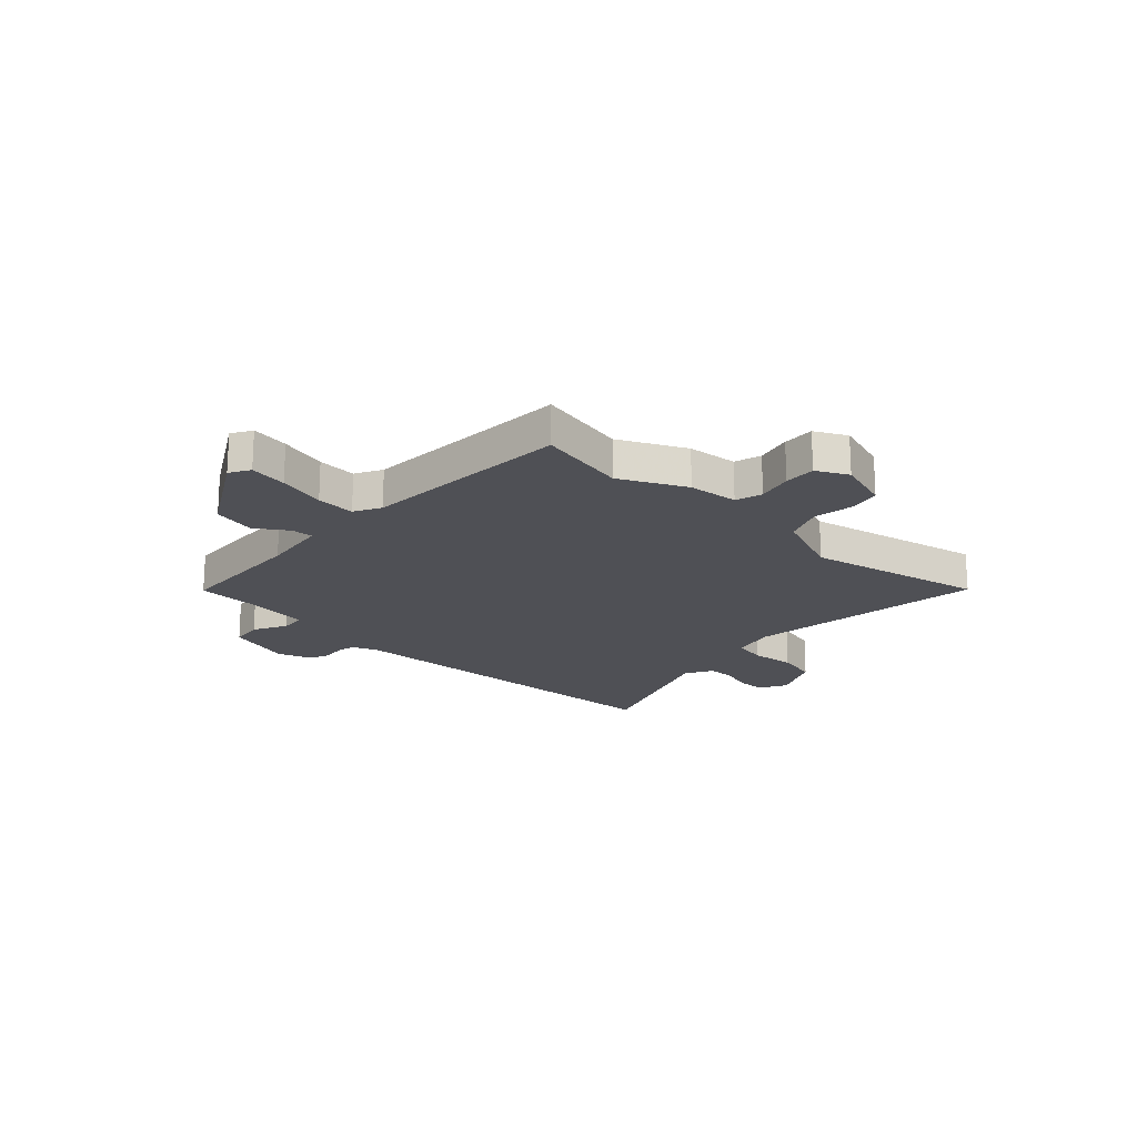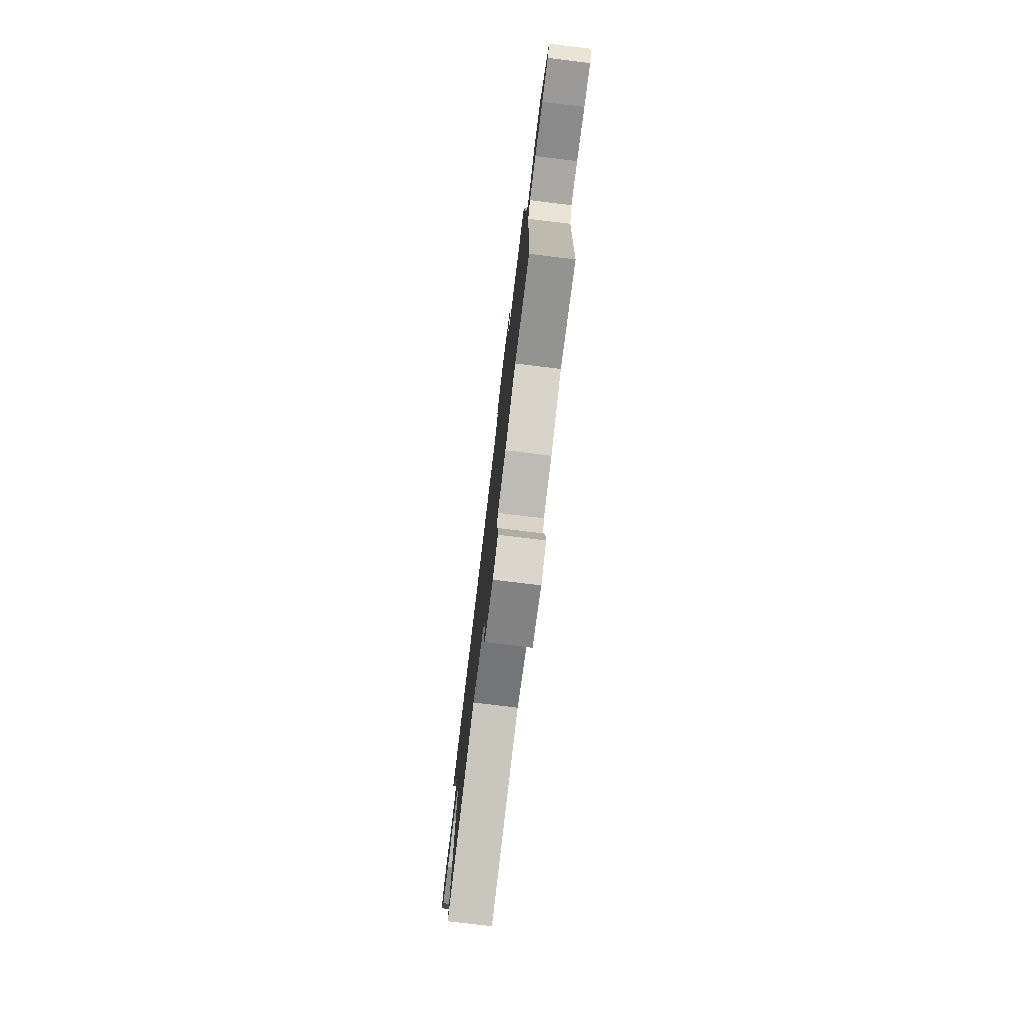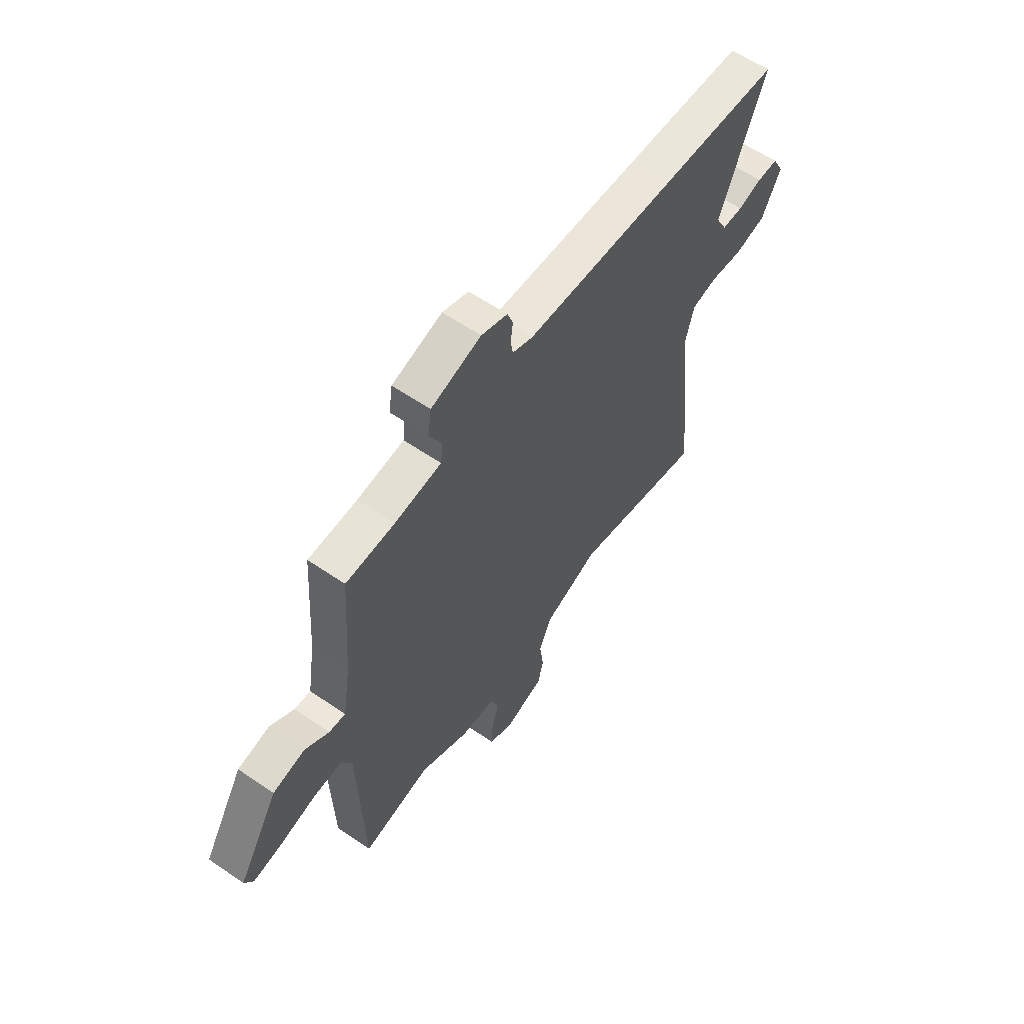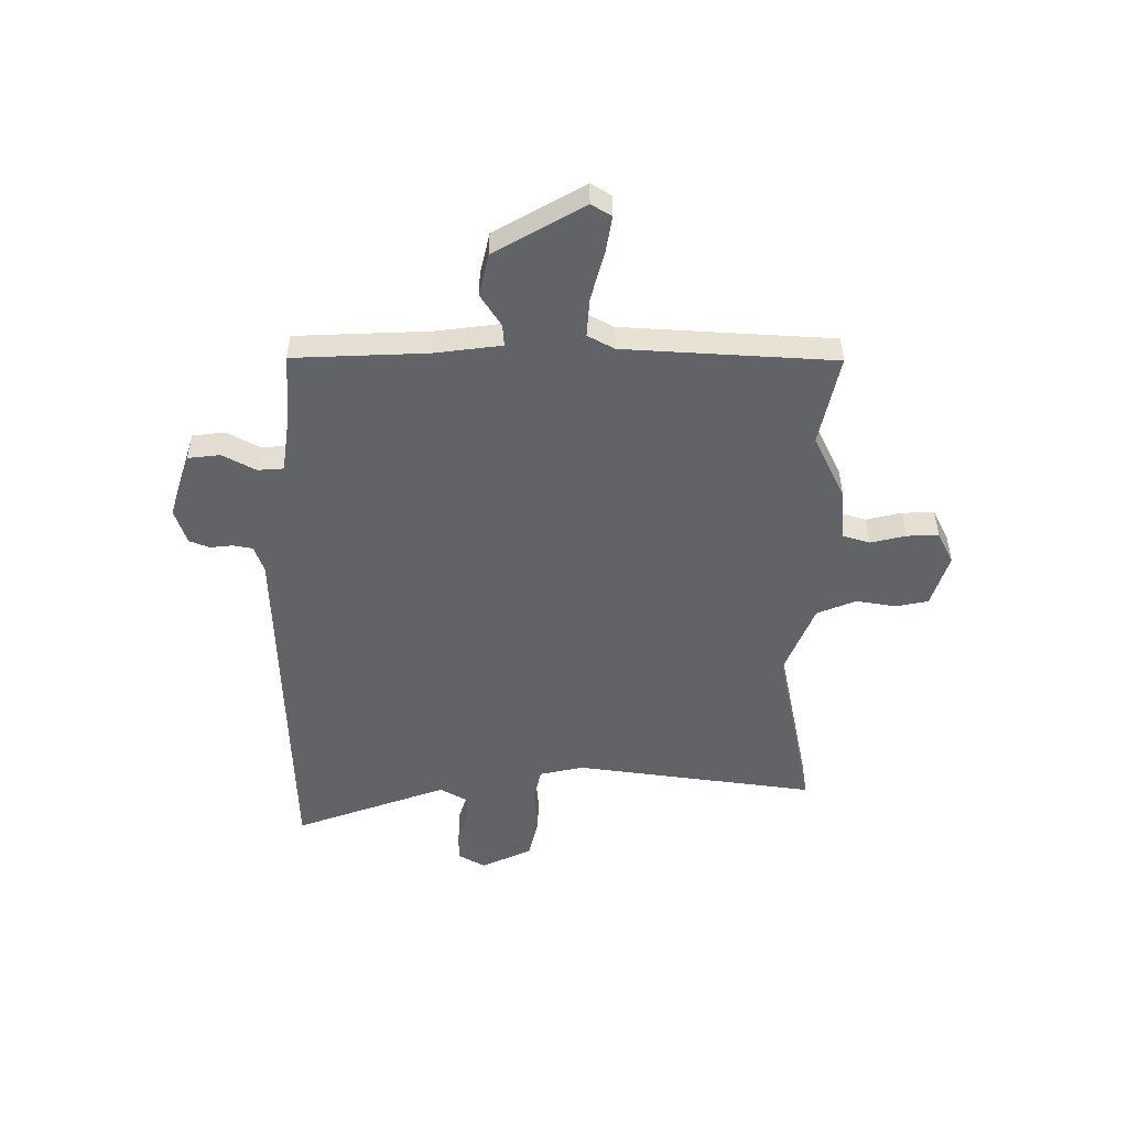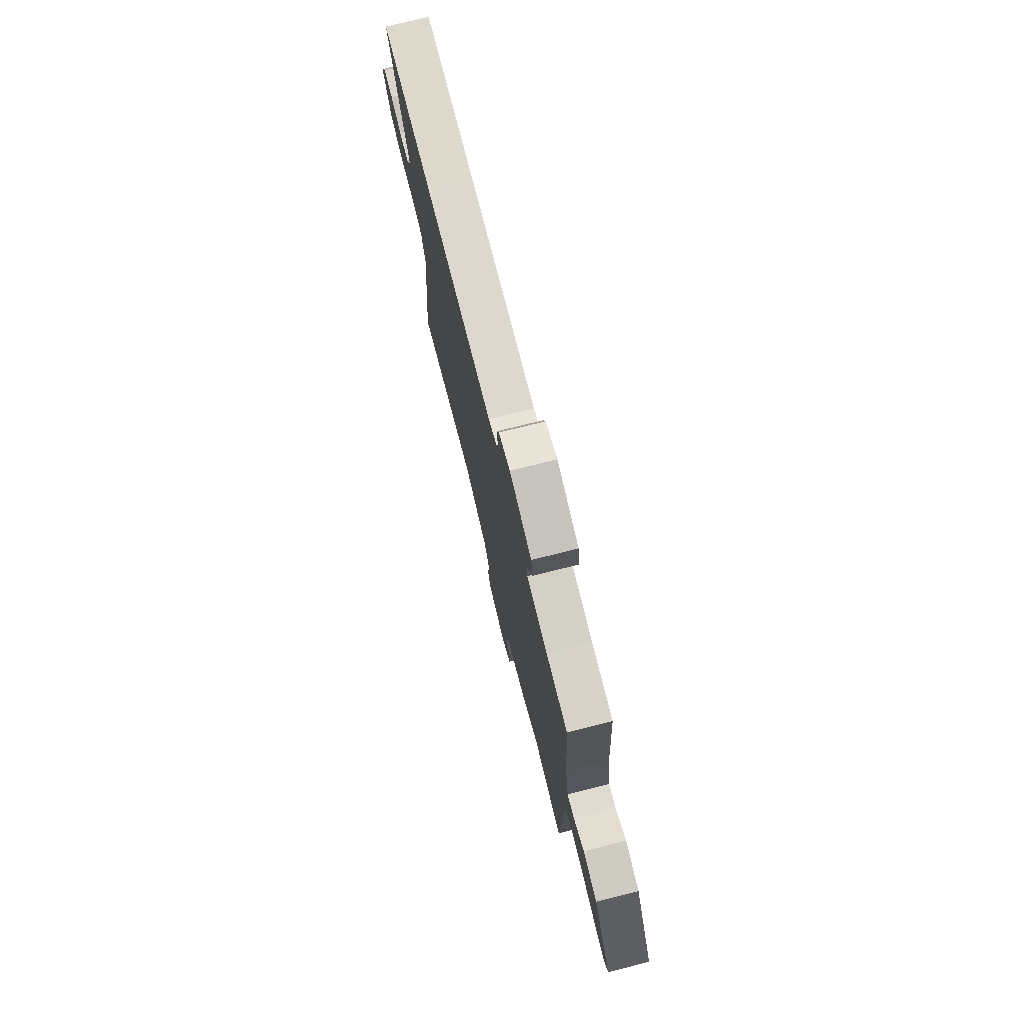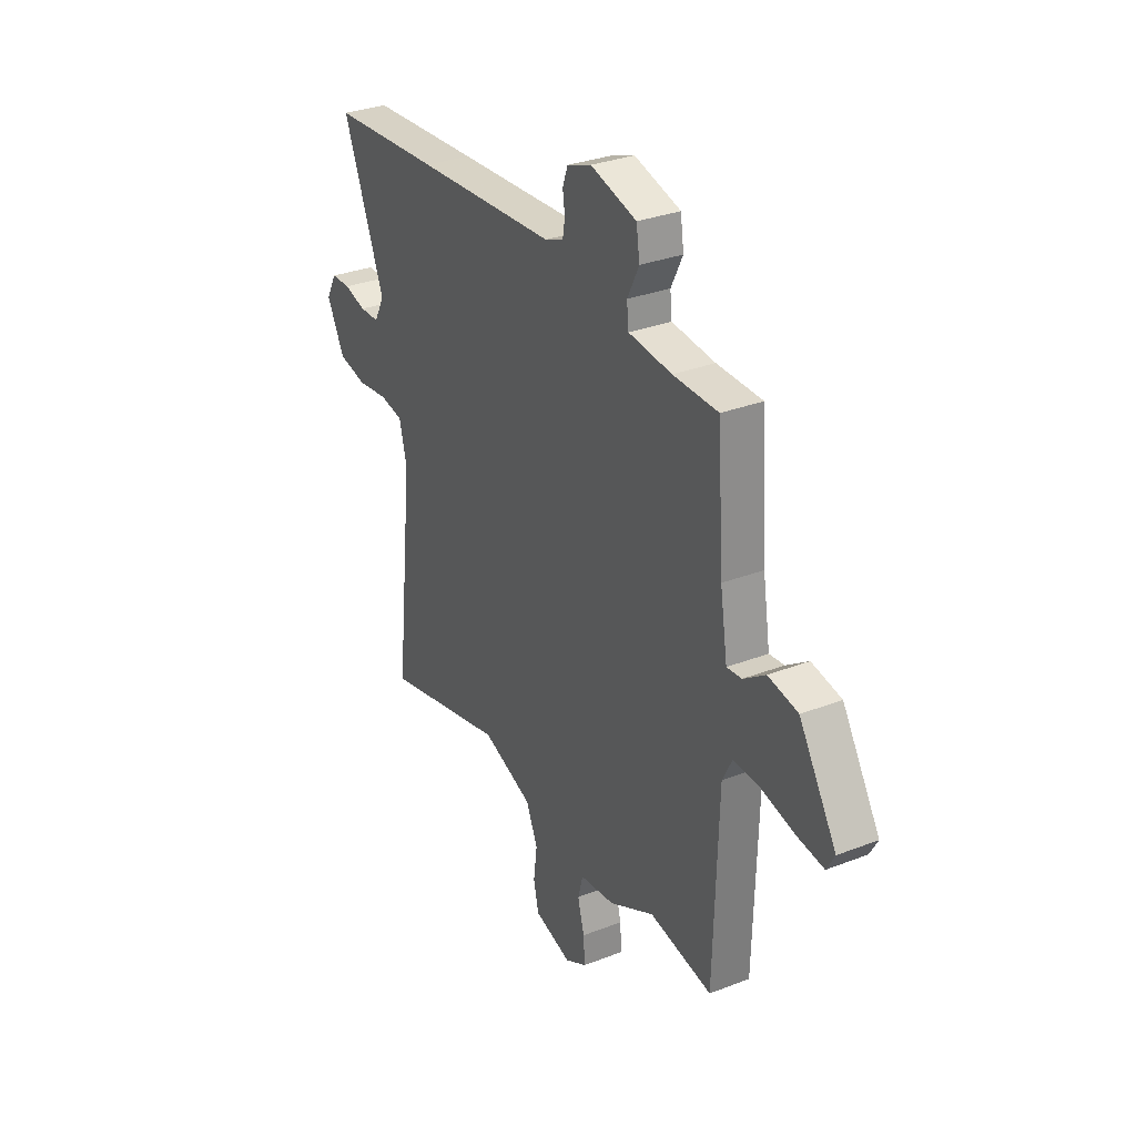
<metadata>
{"format":"obj","ext":"obj","renderer":"f3d","projection":"perspective","resolution":1024,"background":"white","views":[{"elev":-19.4,"azim":135.7,"up":"+Y"},{"elev":-77.3,"azim":83.1,"up":"+Z"},{"elev":60.0,"azim":125.0,"up":"+Z"},{"elev":-50.9,"azim":88.2,"up":"+Y"},{"elev":75.1,"azim":76.0,"up":"+Z"},{"elev":31.0,"azim":60.9,"up":"+Z"}]}
</metadata>
<code>
v 0.532 0.07 -0.506
v 0.36 0.07 -0.474
v 0.237 0.07 -0.537
v 0.142 0.07 -0.548
v 0.128 0.07 -0.599
v 0.146 0.07 -0.666
v 0.15 0.07 -0.726
v 0.091 0.07 -0.758
v -0.011 0.07 -0.728
v -0.025 0.07 -0.667
v -0.015 0.07 -0.591
v -0.047 0.07 -0.518
v -0.185 0.07 -0.466
v -0.522 0.07 -0.545
v -0.473 0.07 -0.084
v -0.494 0.07 -0.001
v -0.558 0.07 0.011
v -0.642 0.07 0.001
v -0.72 0.07 0.018
v -0.768 0.07 0.112
v -0.74 0.07 0.165
v -0.687 0.07 0.166
v -0.626 0.07 0.149
v -0.573 0.07 0.15
v -0.545 0.07 0.203
v -0.659 0.07 0.491
v -0.356 0.07 0.509
v 0.027 0.07 0.531
v 0.078 0.07 0.551
v 0.084 0.07 0.588
v 0.078 0.07 0.631
v 0.092 0.07 0.67
v 0.158 0.07 0.694
v 0.284 0.07 0.658
v 0.293 0.07 0.597
v 0.261 0.07 0.533
v 0.266 0.07 0.484
v 0.384 0.07 0.471
v 0.507 0.07 0.468
v 0.525 0.07 0.214
v 0.545 0.07 0.088
v 0.586 0.07 0.092
v 0.646 0.07 0.133
v 0.727 0.07 0.117
v 0.829 0.07 -0.05
v 0.807 0.07 -0.089
v 0.735 0.07 -0.079
v 0.644 0.07 -0.057
v 0.57 0.07 -0.054
v 0.544 0.07 -0.105
v 0.532 0 -0.506
v 0.36 0 -0.474
v 0.237 0 -0.537
v 0.142 0 -0.548
v 0.128 0 -0.599
v 0.146 0 -0.666
v 0.15 0 -0.726
v 0.091 0 -0.758
v -0.011 0 -0.728
v -0.025 0 -0.667
v -0.015 0 -0.591
v -0.047 0 -0.518
v -0.185 0 -0.466
v -0.522 0 -0.545
v -0.473 0 -0.084
v -0.494 0 -0.001
v -0.558 0 0.011
v -0.642 0 0.001
v -0.72 0 0.018
v -0.768 0 0.112
v -0.74 0 0.165
v -0.687 0 0.166
v -0.626 0 0.149
v -0.573 0 0.15
v -0.545 0 0.203
v -0.659 0 0.491
v -0.356 0 0.509
v 0.027 0 0.531
v 0.078 0 0.551
v 0.084 0 0.588
v 0.078 0 0.631
v 0.092 0 0.67
v 0.158 0 0.694
v 0.284 0 0.658
v 0.293 0 0.597
v 0.261 0 0.533
v 0.266 0 0.484
v 0.384 0 0.471
v 0.507 0 0.468
v 0.525 0 0.214
v 0.545 0 0.088
v 0.586 0 0.092
v 0.646 0 0.133
v 0.727 0 0.117
v 0.829 0 -0.05
v 0.807 0 -0.089
v 0.735 0 -0.079
v 0.644 0 -0.057
v 0.57 0 -0.054
v 0.544 0 -0.105
f 46 47 48
f 45 46 48
f 44 45 48
f 43 44 48
f 42 43 48
f 41 42 48 49
f 38 39 40
f 37 38 40 41
f 34 35 36
f 33 34 36
f 32 33 36
f 31 32 36
f 30 31 36
f 29 30 36 37
f 41 49 50
f 37 41 50
f 29 37 50
f 28 29 50
f 21 22 23
f 20 21 23
f 19 20 23
f 18 19 23
f 17 18 23
f 16 17 23 24
f 13 14 15
f 12 13 15 16
f 9 10 11
f 8 9 11
f 7 8 11
f 6 7 11
f 5 6 11
f 4 5 11 12
f 16 24 25
f 12 16 25
f 4 12 25
f 3 4 25
f 2 3 25
f 27 28 50
f 26 27 50
f 25 26 50
f 2 25 50
f 1 2 50
f 98 97 96
f 98 96 95
f 98 95 94
f 98 94 93
f 98 93 92
f 99 98 92 91
f 90 89 88
f 91 90 88 87
f 86 85 84
f 86 84 83
f 86 83 82
f 86 82 81
f 86 81 80
f 87 86 80 79
f 100 99 91
f 100 91 87
f 100 87 79
f 100 79 78
f 73 72 71
f 73 71 70
f 73 70 69
f 73 69 68
f 73 68 67
f 74 73 67 66
f 65 64 63
f 66 65 63 62
f 61 60 59
f 61 59 58
f 61 58 57
f 61 57 56
f 61 56 55
f 62 61 55 54
f 75 74 66
f 75 66 62
f 75 62 54
f 75 54 53
f 75 53 52
f 100 78 77
f 100 77 76
f 100 76 75
f 100 75 52
f 100 52 51
f 1 51 52 2
f 2 52 53 3
f 3 53 54 4
f 4 54 55 5
f 5 55 56 6
f 6 56 57 7
f 7 57 58 8
f 8 58 59 9
f 9 59 60 10
f 10 60 61 11
f 11 61 62 12
f 12 62 63 13
f 13 63 64 14
f 14 64 65 15
f 15 65 66 16
f 16 66 67 17
f 17 67 68 18
f 18 68 69 19
f 19 69 70 20
f 20 70 71 21
f 21 71 72 22
f 22 72 73 23
f 23 73 74 24
f 24 74 75 25
f 25 75 76 26
f 26 76 77 27
f 27 77 78 28
f 28 78 79 29
f 29 79 80 30
f 30 80 81 31
f 31 81 82 32
f 32 82 83 33
f 33 83 84 34
f 34 84 85 35
f 35 85 86 36
f 36 86 87 37
f 37 87 88 38
f 38 88 89 39
f 39 89 90 40
f 40 90 91 41
f 41 91 92 42
f 42 92 93 43
f 43 93 94 44
f 44 94 95 45
f 45 95 96 46
f 46 96 97 47
f 47 97 98 48
f 48 98 99 49
f 49 99 100 50
f 50 100 51 1

</code>
